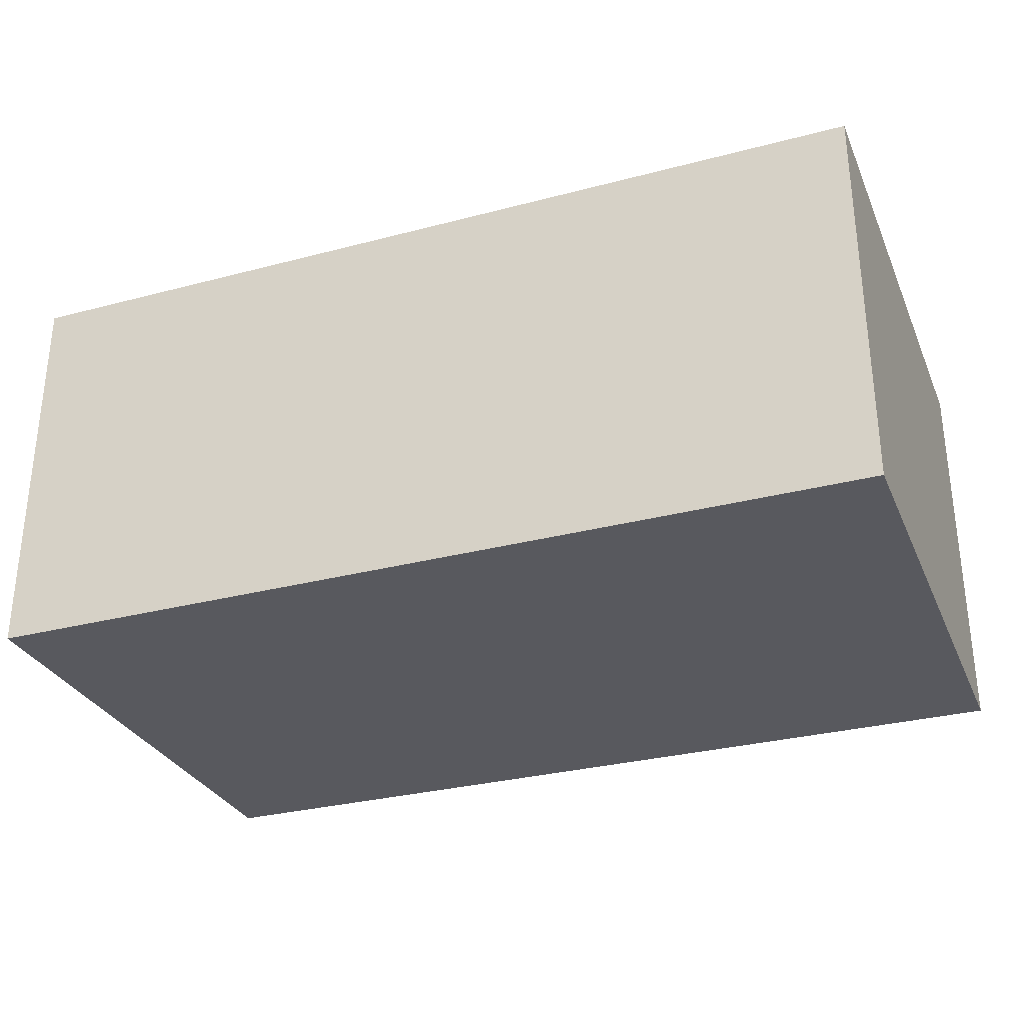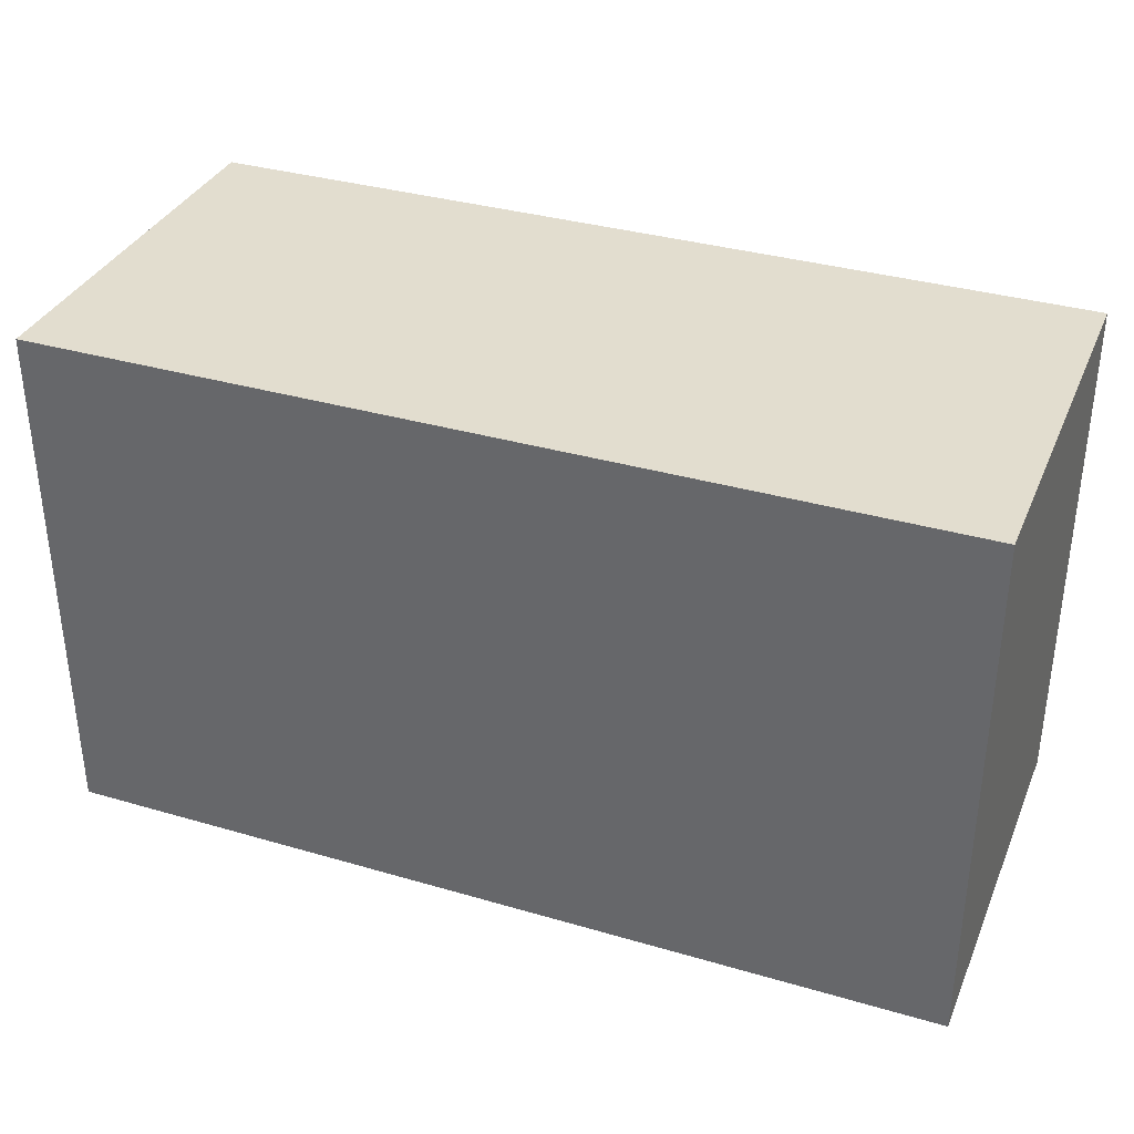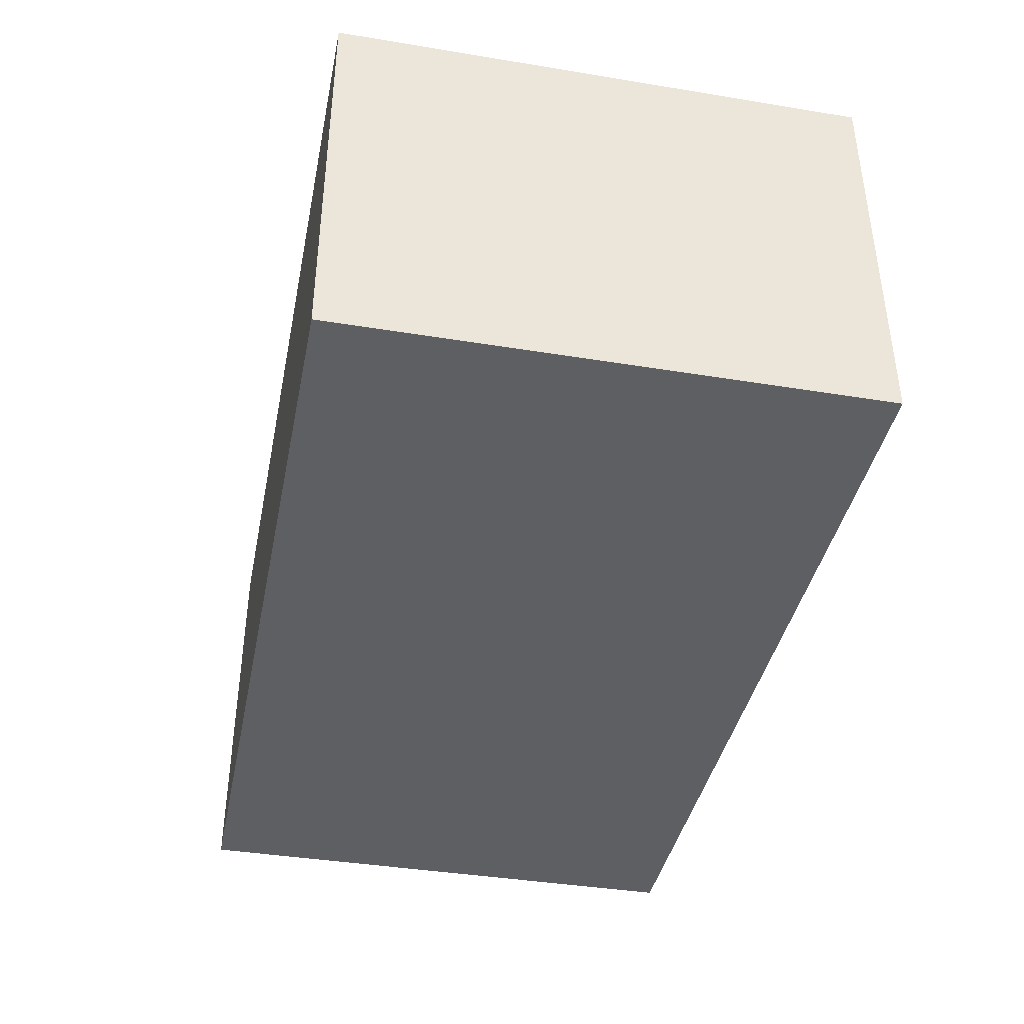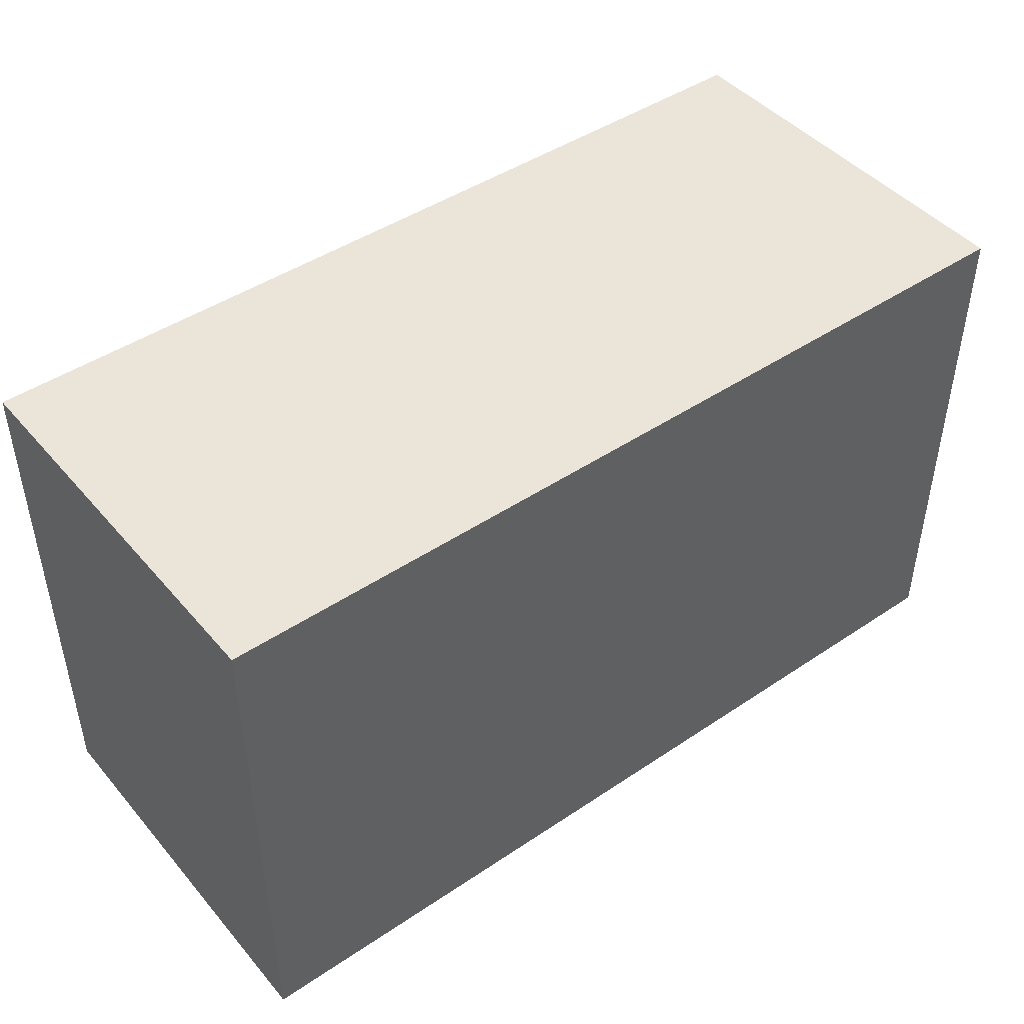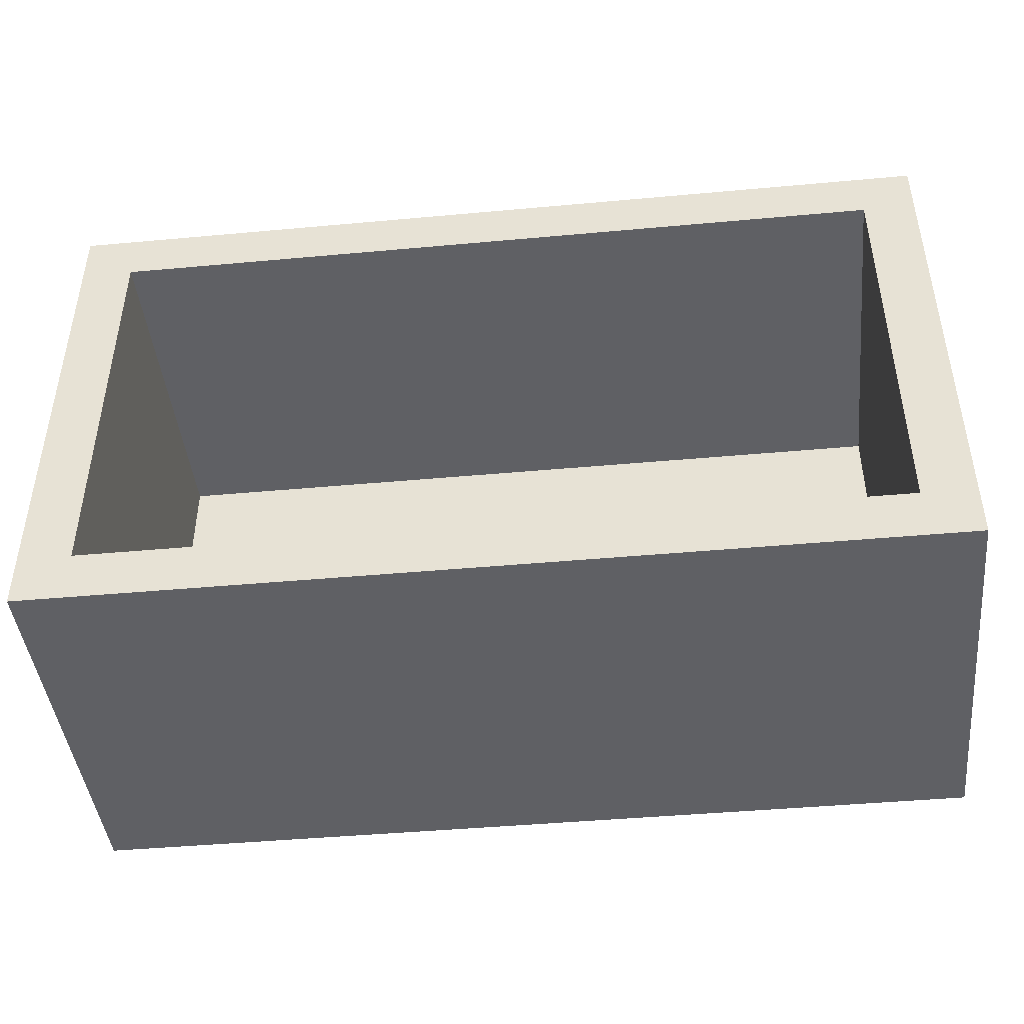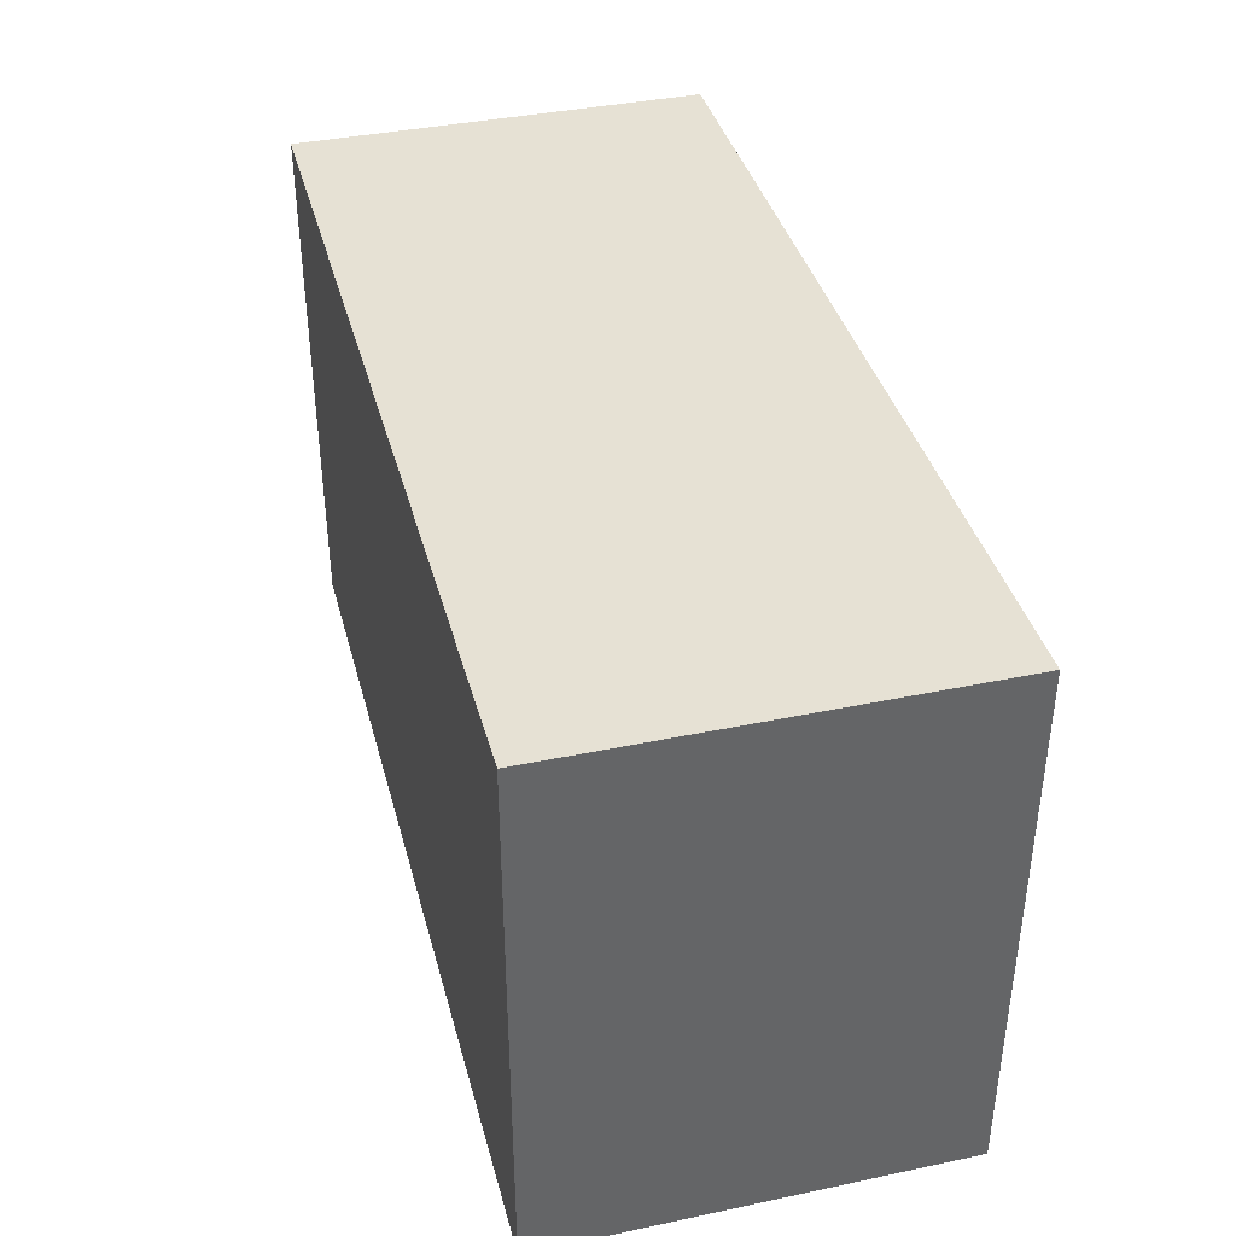
<metadata>
{"format":"obj","ext":"obj","renderer":"f3d","projection":"perspective","resolution":1024,"background":"white","views":[{"elev":-30.4,"azim":20.8,"up":"+Z"},{"elev":34.8,"azim":-158.7,"up":"+Y"},{"elev":-40.1,"azim":-101.4,"up":"+Z"},{"elev":45.3,"azim":142.2,"up":"+Y"},{"elev":-44.3,"azim":6.1,"up":"+Y"},{"elev":39.0,"azim":-104.7,"up":"+Y"}]}
</metadata>
<code>
g Body1
v 3.75 2 3.8
v -3.75 2 3.8
v -3.75 2 0.5
v 3.75 2 0.5
v -3.75 -2 3.8
v -3.75 -2 0.5
v 3.75 -2 3.8
v 3.75 -2 0.5
v 4.25 2.5 0
v -4.25 2.5 0
v -4.25 2.5 3.8
v 4.25 2.5 3.8
v 4.25 -2.5 0
v 4.25 -2.5 3.8
v -4.25 -2.5 0
v -4.25 -2.5 3.8
f 1 2 4
f 4 2 3
f 2 5 3
f 3 5 6
f 5 7 6
f 6 7 8
f 7 1 8
f 8 1 4
f 4 3 8
f 8 3 6
f 9 10 12
f 12 10 11
f 13 9 14
f 14 9 12
f 15 13 16
f 16 13 14
f 10 15 11
f 11 15 16
f 1 11 2
f 2 11 16
f 2 16 5
f 5 16 14
f 5 14 7
f 7 14 1
f 1 14 12
f 1 12 11
f 10 9 15
f 15 9 13

</code>
